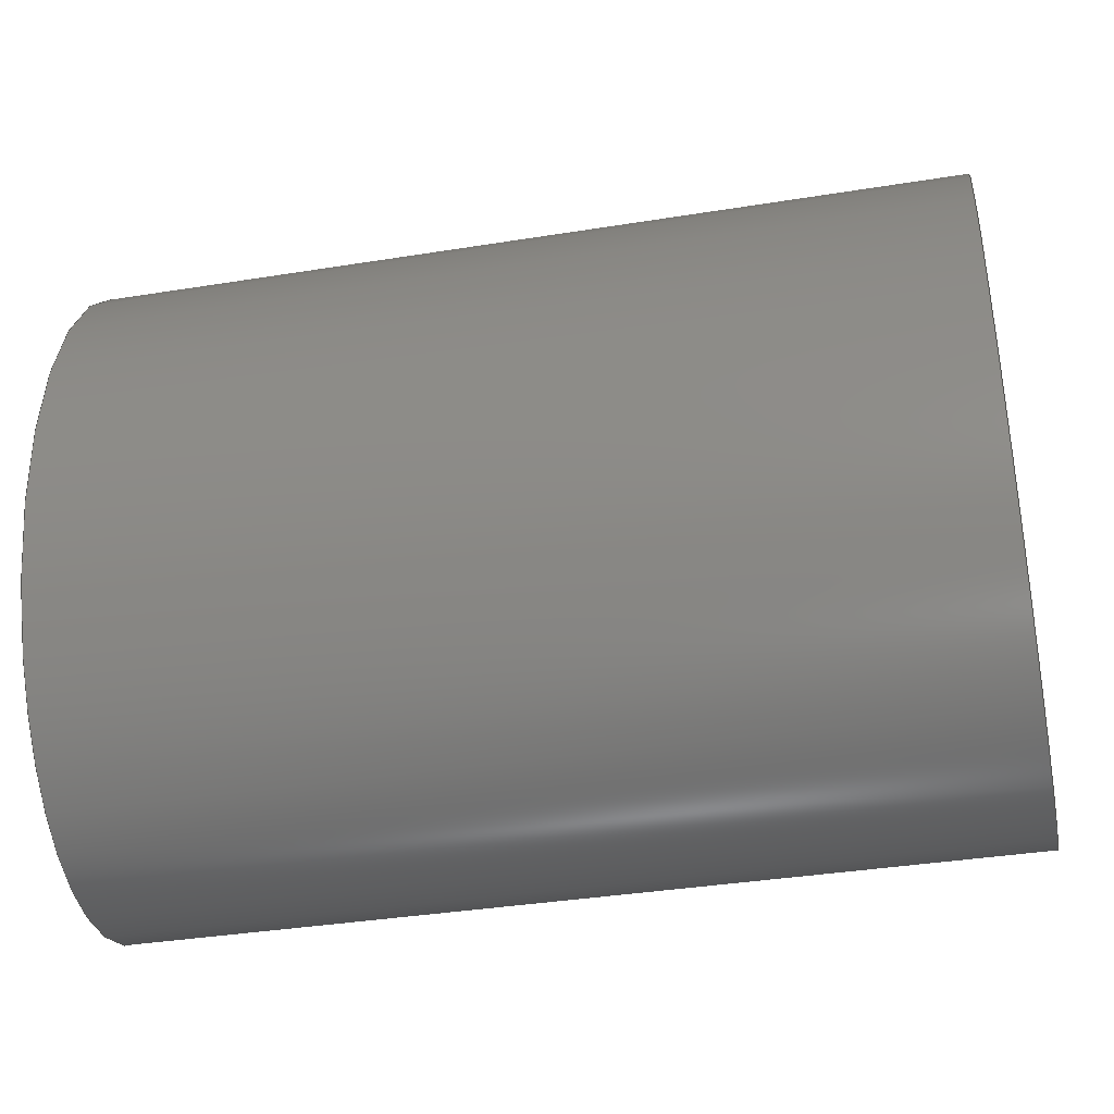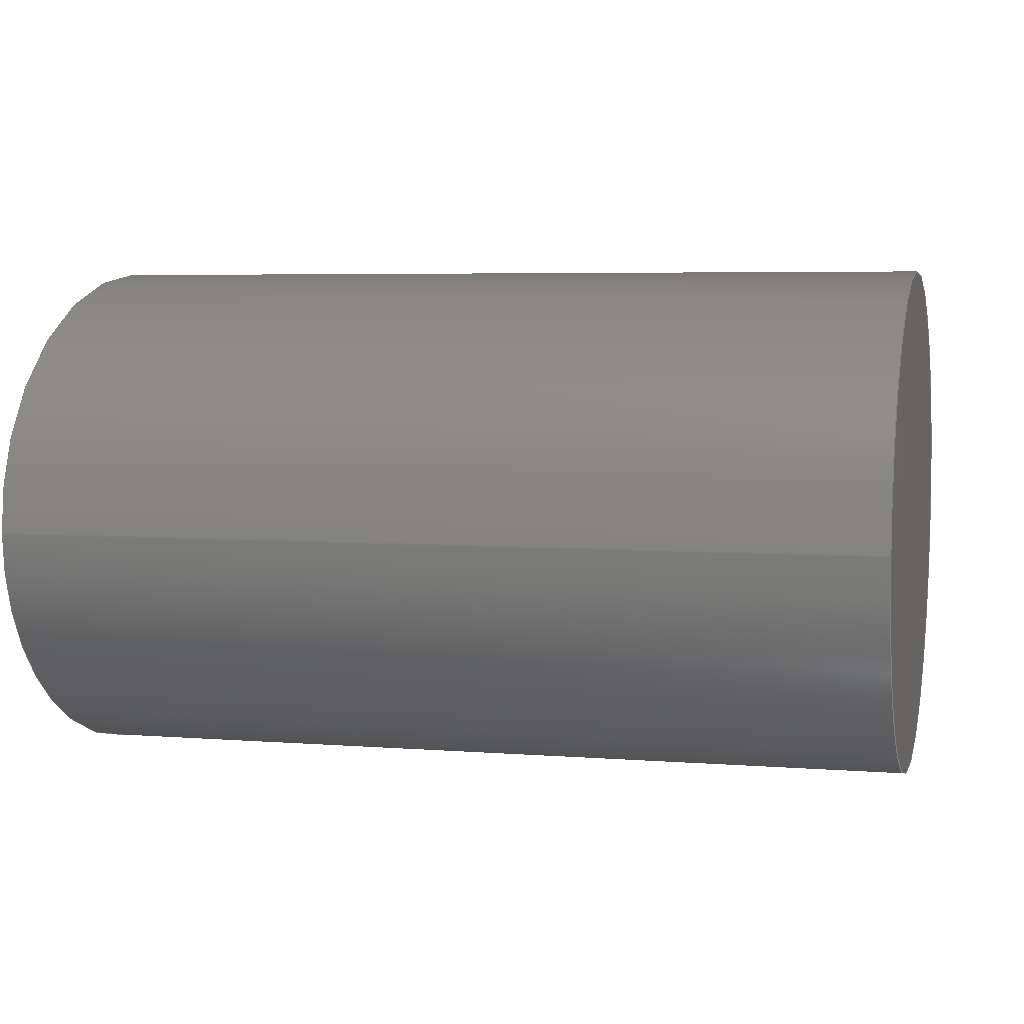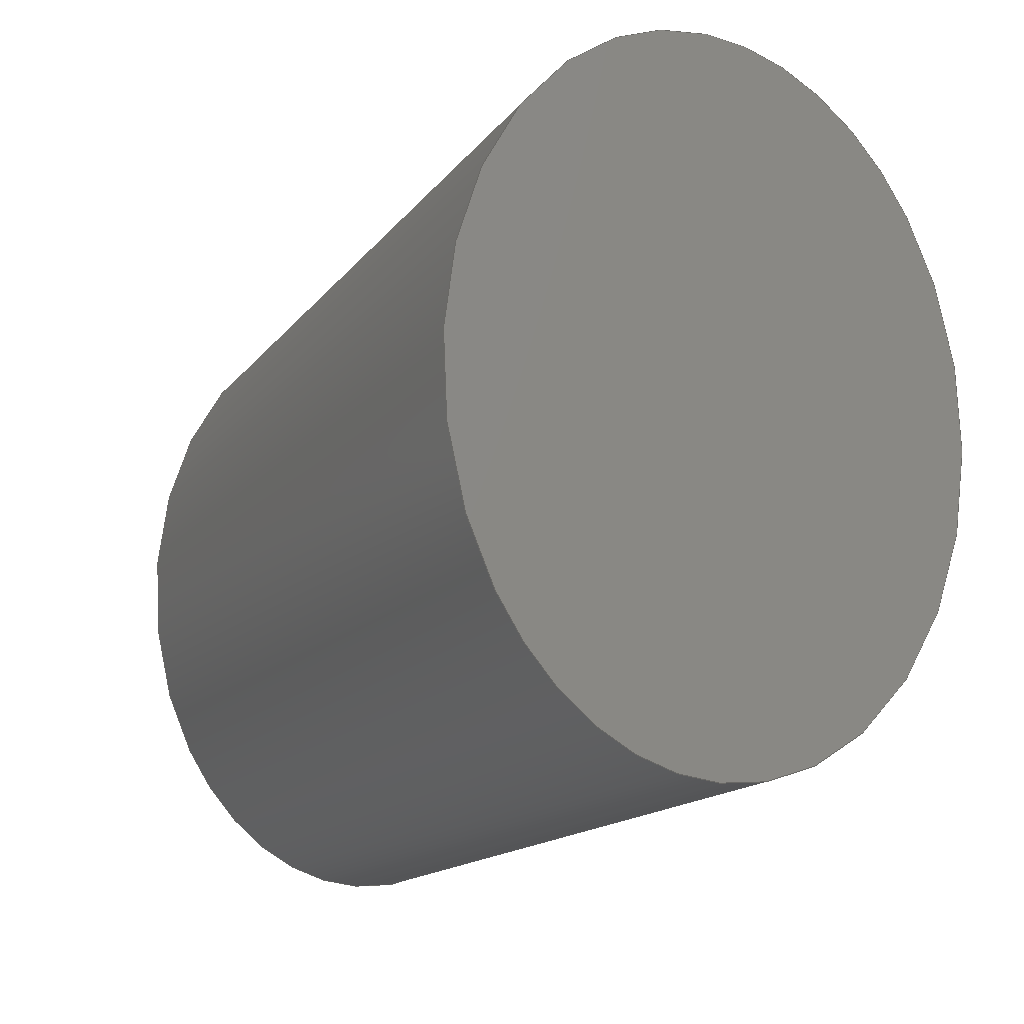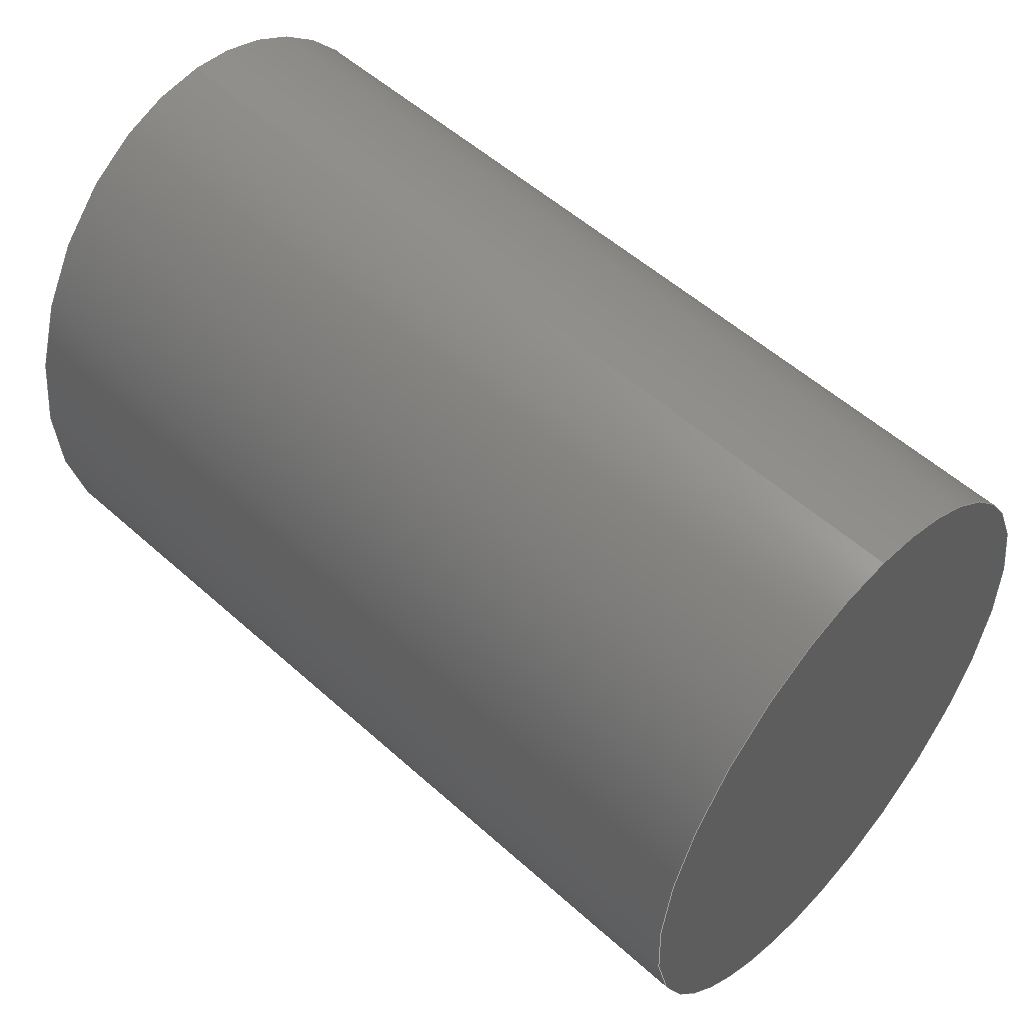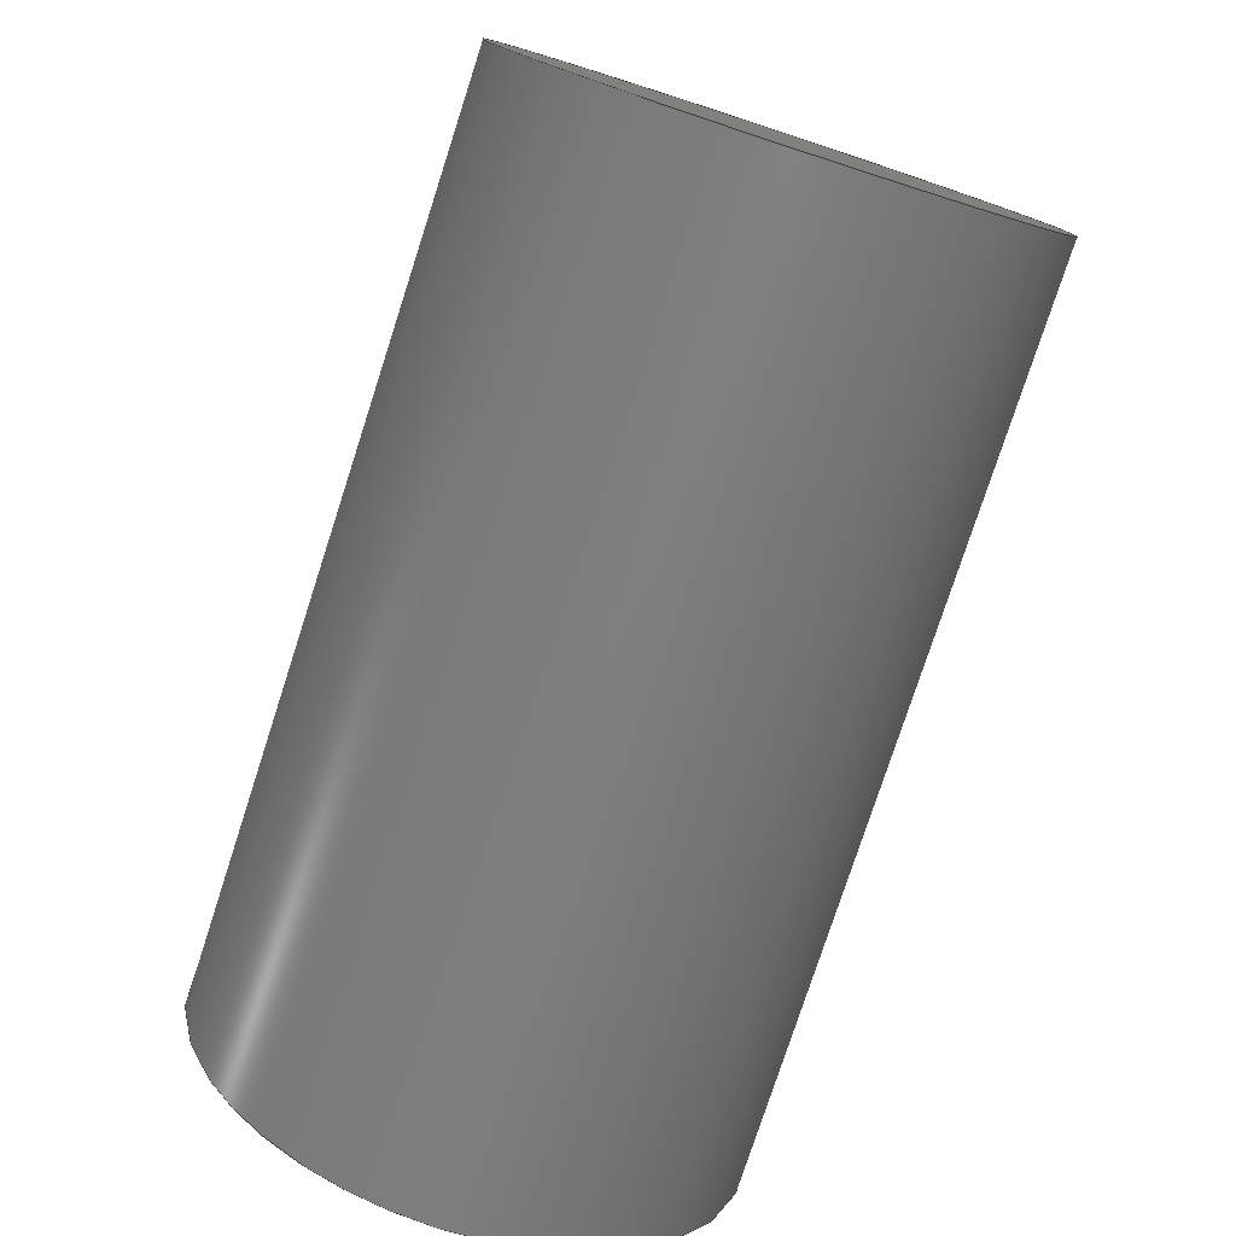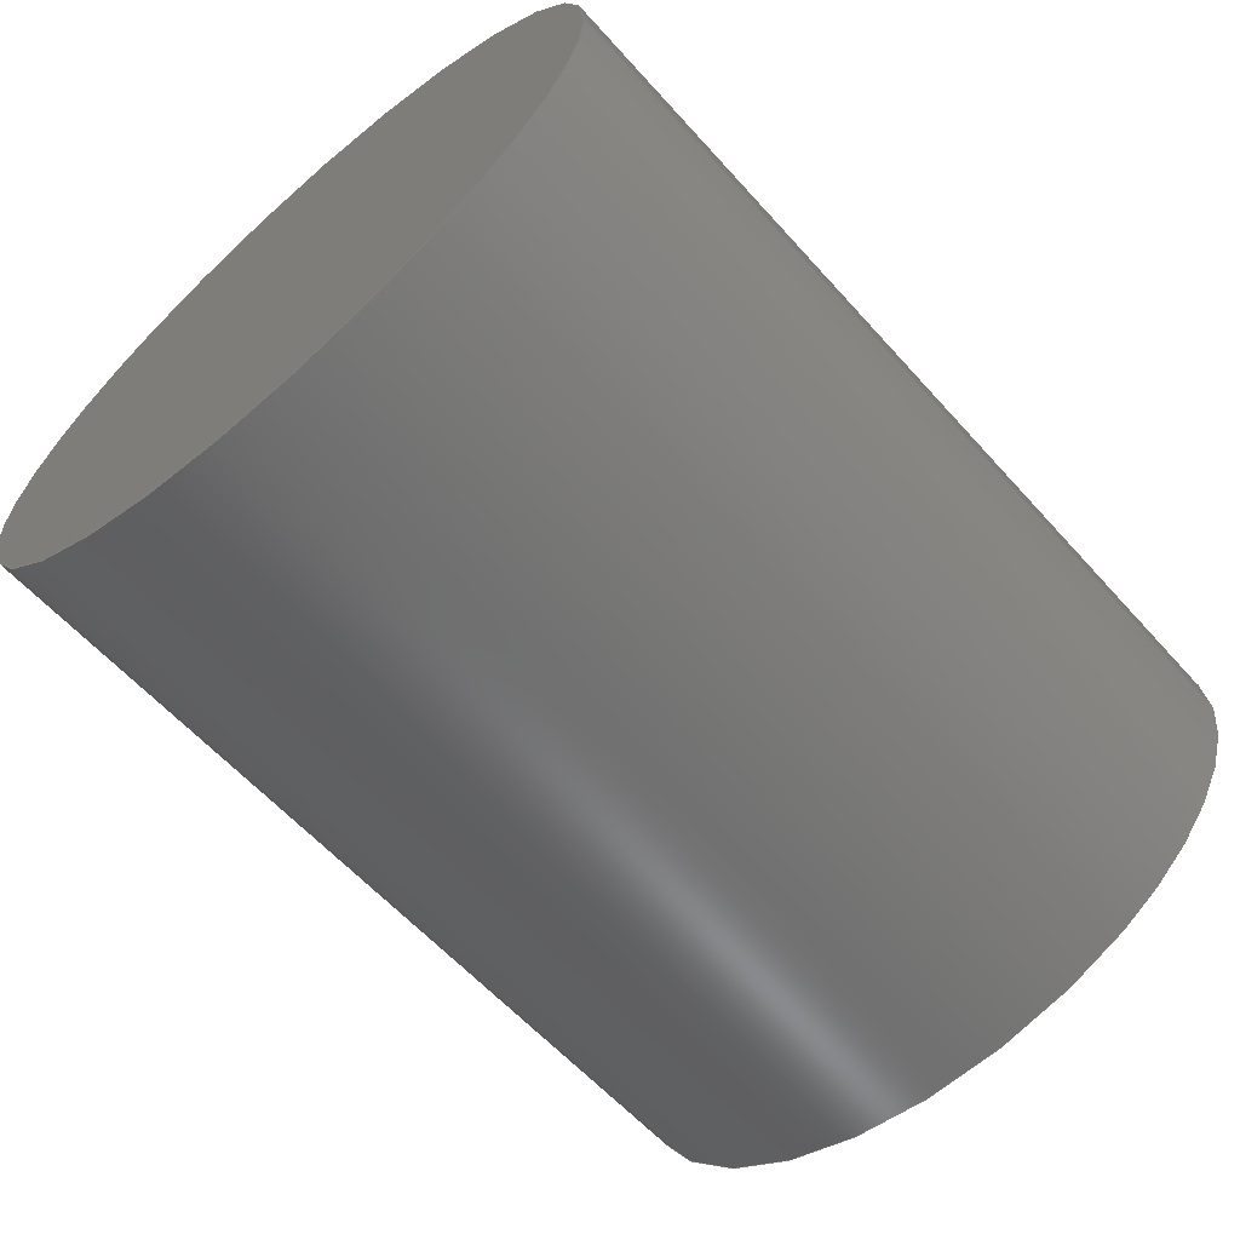
<metadata>
{"format":"step","ext":"step","renderer":"f3d","projection":"perspective","resolution":1024,"background":"white","views":[{"elev":-37.2,"azim":-168.3,"up":"+Z"},{"elev":5.2,"azim":13.8,"up":"+Y"},{"elev":-15.6,"azim":-114.4,"up":"+Z"},{"elev":54.8,"azim":-136.6,"up":"+Z"},{"elev":-78.1,"azim":-108.0,"up":"+Z"},{"elev":-60.0,"azim":-48.4,"up":"+Y"}]}
</metadata>
<code>
ISO-10303-21;
DATA;
#1=MECHANICAL_DESIGN_GEOMETRIC_PRESENTATION_REPRESENTATION('',(#4),#91);
#2=SHAPE_REPRESENTATION_RELATIONSHIP('SRR','None',#98,#3);
#3=ADVANCED_BREP_SHAPE_REPRESENTATION('',(#5),#90);
#4=STYLED_ITEM('',(#107),#5);
#5=MANIFOLD_SOLID_BREP('Body1',#33);
#6=PLANE('',#49);
#7=PLANE('',#50);
#8=FACE_OUTER_BOUND('',#11,.T.);
#9=FACE_OUTER_BOUND('',#12,.T.);
#10=FACE_OUTER_BOUND('',#13,.T.);
#11=EDGE_LOOP('',(#23,#24,#25,#26));
#12=EDGE_LOOP('',(#27));
#13=EDGE_LOOP('',(#28));
#14=LINE('',#84,#15);
#15=VECTOR('',#55,0.4);
#16=ELLIPSE('',#47,0.4,0.3);
#17=ELLIPSE('',#48,0.4,0.3);
#18=VERTEX_POINT('',#81);
#19=VERTEX_POINT('',#83);
#20=EDGE_CURVE('',#18,#18,#16,.T.);
#21=EDGE_CURVE('',#18,#19,#14,.T.);
#22=EDGE_CURVE('',#19,#19,#17,.T.);
#23=ORIENTED_EDGE('',*,*,#20,.F.);
#24=ORIENTED_EDGE('',*,*,#21,.T.);
#25=ORIENTED_EDGE('',*,*,#22,.T.);
#26=ORIENTED_EDGE('',*,*,#21,.F.);
#27=ORIENTED_EDGE('',*,*,#20,.T.);
#28=ORIENTED_EDGE('',*,*,#22,.F.);
#29=(
BOUNDED_SURFACE()
B_SPLINE_SURFACE(1,2,((#63,#64,#65,#66,#67,#68,#69,#70,#71),(#72,#73,#74,
#75,#76,#77,#78,#79,#80)),.UNSPECIFIED.,.F.,.T.,.F.)
B_SPLINE_SURFACE_WITH_KNOTS((2,2),(3,2,2,2,3),(0,2.5),(-3.142,
-1.571,0,1.571,3.142),.UNSPECIFIED.)
GEOMETRIC_REPRESENTATION_ITEM()
RATIONAL_B_SPLINE_SURFACE(((1,0.7071,1,0.7071,1,
0.7071,1,0.7071,1),(1,0.7071,1,0.7071,
1,0.7071,1,0.7071,1)))
REPRESENTATION_ITEM('')
SURFACE()
);
#30=ADVANCED_FACE('',(#8),#29,.F.);
#31=ADVANCED_FACE('',(#9),#6,.T.);
#32=ADVANCED_FACE('',(#10),#7,.F.);
#33=CLOSED_SHELL('',(#30,#31,#32));
#34=DERIVED_UNIT_ELEMENT(#36,1);
#35=DERIVED_UNIT_ELEMENT(#93,3);
#36=(
MASS_UNIT()
NAMED_UNIT(*)
SI_UNIT(.KILO.,.GRAM.)
);
#37=DERIVED_UNIT((#34,#35));
#38=MEASURE_REPRESENTATION_ITEM('density measure',
POSITIVE_RATIO_MEASURE(7850),#37);
#39=PROPERTY_DEFINITION_REPRESENTATION(#44,#41);
#40=PROPERTY_DEFINITION_REPRESENTATION(#45,#42);
#41=REPRESENTATION('material name',(#43),#90);
#42=REPRESENTATION('density',(#38),#90);
#43=DESCRIPTIVE_REPRESENTATION_ITEM('Steel','Steel');
#44=PROPERTY_DEFINITION('material property','material name',#100);
#45=PROPERTY_DEFINITION('material property','density of part',#100);
#46=AXIS2_PLACEMENT_3D('placement',#62,#51,#52);
#47=AXIS2_PLACEMENT_3D('',#82,#53,#54);
#48=AXIS2_PLACEMENT_3D('',#85,#56,#57);
#49=AXIS2_PLACEMENT_3D('',#86,#58,#59);
#50=AXIS2_PLACEMENT_3D('',#87,#60,#61);
#51=DIRECTION('axis',(0,0,1));
#52=DIRECTION('refdir',(1,0,0));
#53=DIRECTION('center_axis',(1,0,0));
#54=DIRECTION('ref_axis',(0,0,-1));
#55=DIRECTION('',(-1,0,0));
#56=DIRECTION('center_axis',(1,0,0));
#57=DIRECTION('ref_axis',(0,0,-1));
#58=DIRECTION('center_axis',(1,0,0));
#59=DIRECTION('ref_axis',(0,0,-1));
#60=DIRECTION('center_axis',(1,0,0));
#61=DIRECTION('ref_axis',(0,0,-1));
#62=CARTESIAN_POINT('',(0,0,0));
#63=CARTESIAN_POINT('Ctrl Pts',(0,0,0.4));
#64=CARTESIAN_POINT('Ctrl Pts',(0,-0.3,0.4));
#65=CARTESIAN_POINT('Ctrl Pts',(0,-0.3,0));
#66=CARTESIAN_POINT('Ctrl Pts',(0,-0.3,-0.4));
#67=CARTESIAN_POINT('Ctrl Pts',(0,0,-0.4));
#68=CARTESIAN_POINT('Ctrl Pts',(0,0.3,-0.4));
#69=CARTESIAN_POINT('Ctrl Pts',(0,0.3,0));
#70=CARTESIAN_POINT('Ctrl Pts',(0,0.3,0.4));
#71=CARTESIAN_POINT('Ctrl Pts',(0,0,0.4));
#72=CARTESIAN_POINT('Ctrl Pts',(1,0,0.4));
#73=CARTESIAN_POINT('Ctrl Pts',(1,-0.3,0.4));
#74=CARTESIAN_POINT('Ctrl Pts',(1,-0.3,0));
#75=CARTESIAN_POINT('Ctrl Pts',(1,-0.3,-0.4));
#76=CARTESIAN_POINT('Ctrl Pts',(1,0,-0.4));
#77=CARTESIAN_POINT('Ctrl Pts',(1,0.3,-0.4));
#78=CARTESIAN_POINT('Ctrl Pts',(1,0.3,0));
#79=CARTESIAN_POINT('Ctrl Pts',(1,0.3,0.4));
#80=CARTESIAN_POINT('Ctrl Pts',(1,0,0.4));
#81=CARTESIAN_POINT('',(1,-3.674e-17,0.4));
#82=CARTESIAN_POINT('Origin',(1,0,0));
#83=CARTESIAN_POINT('',(0,-3.674e-17,0.4));
#84=CARTESIAN_POINT('',(0,-3.674e-17,0.4));
#85=CARTESIAN_POINT('Origin',(0,0,0));
#86=CARTESIAN_POINT('Origin',(1,0,0));
#87=CARTESIAN_POINT('Origin',(0,0,0));
#88=UNCERTAINTY_MEASURE_WITH_UNIT(LENGTH_MEASURE(0.001),#92,
'DISTANCE_ACCURACY_VALUE',
'Maximum model space distance between geometric entities at asserted c
onnectivities');
#89=UNCERTAINTY_MEASURE_WITH_UNIT(LENGTH_MEASURE(0.001),#92,
'DISTANCE_ACCURACY_VALUE',
'Maximum model space distance between geometric entities at asserted c
onnectivities');
#90=(
GEOMETRIC_REPRESENTATION_CONTEXT(3)
GLOBAL_UNCERTAINTY_ASSIGNED_CONTEXT((#88))
GLOBAL_UNIT_ASSIGNED_CONTEXT((#92,#94,#95))
REPRESENTATION_CONTEXT('','3D')
);
#91=(
GEOMETRIC_REPRESENTATION_CONTEXT(3)
GLOBAL_UNCERTAINTY_ASSIGNED_CONTEXT((#89))
GLOBAL_UNIT_ASSIGNED_CONTEXT((#92,#94,#95))
REPRESENTATION_CONTEXT('','3D')
);
#92=(
LENGTH_UNIT()
NAMED_UNIT(*)
SI_UNIT(.CENTI.,.METRE.)
);
#93=(
LENGTH_UNIT()
NAMED_UNIT(*)
SI_UNIT($,.METRE.)
);
#94=(
NAMED_UNIT(*)
PLANE_ANGLE_UNIT()
SI_UNIT($,.RADIAN.)
);
#95=(
NAMED_UNIT(*)
SI_UNIT($,.STERADIAN.)
SOLID_ANGLE_UNIT()
);
#96=SHAPE_DEFINITION_REPRESENTATION(#97,#98);
#97=PRODUCT_DEFINITION_SHAPE('',$,#100);
#98=SHAPE_REPRESENTATION('',(#46),#90);
#99=PRODUCT_DEFINITION_CONTEXT('part definition',#104,'design');
#100=PRODUCT_DEFINITION('Elliptical Button','Elliptical Button v1',#101,
#99);
#101=PRODUCT_DEFINITION_FORMATION('',$,#106);
#102=PRODUCT_RELATED_PRODUCT_CATEGORY('Elliptical Button v1',
'Elliptical Button v1',(#106));
#103=APPLICATION_PROTOCOL_DEFINITION('international standard',
'automotive_design',2009,#104);
#104=APPLICATION_CONTEXT(
'Core Data for Automotive Mechanical Design Process');
#105=PRODUCT_CONTEXT('part definition',#104,'mechanical');
#106=PRODUCT('Elliptical Button','Elliptical Button v1',$,(#105));
#107=PRESENTATION_STYLE_ASSIGNMENT((#108));
#108=SURFACE_STYLE_USAGE(.BOTH.,#109);
#109=SURFACE_SIDE_STYLE('',(#110));
#110=SURFACE_STYLE_FILL_AREA(#111);
#111=FILL_AREA_STYLE('Stainless Steel - Brushed Linear Long',(#112));
#112=FILL_AREA_STYLE_COLOUR('Stainless Steel - Brushed Linear Long',#113);
#113=COLOUR_RGB('Stainless Steel - Brushed Linear Long',0.7961,
0.7961,0.7961);
ENDSEC;
END-ISO-10303-21;

</code>
